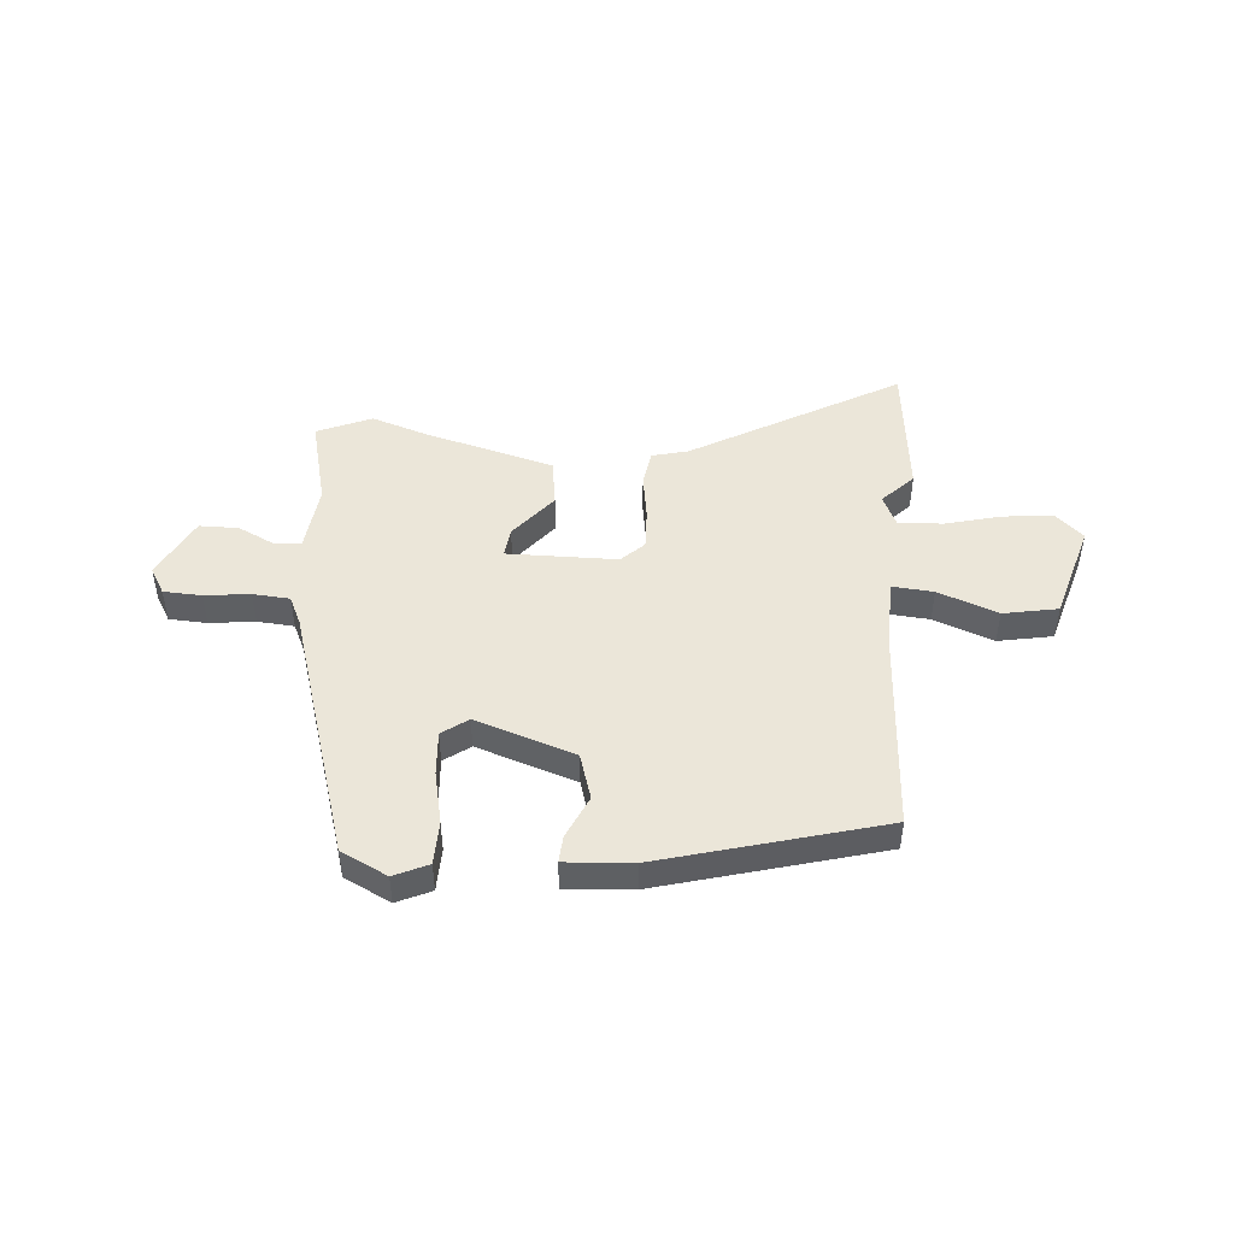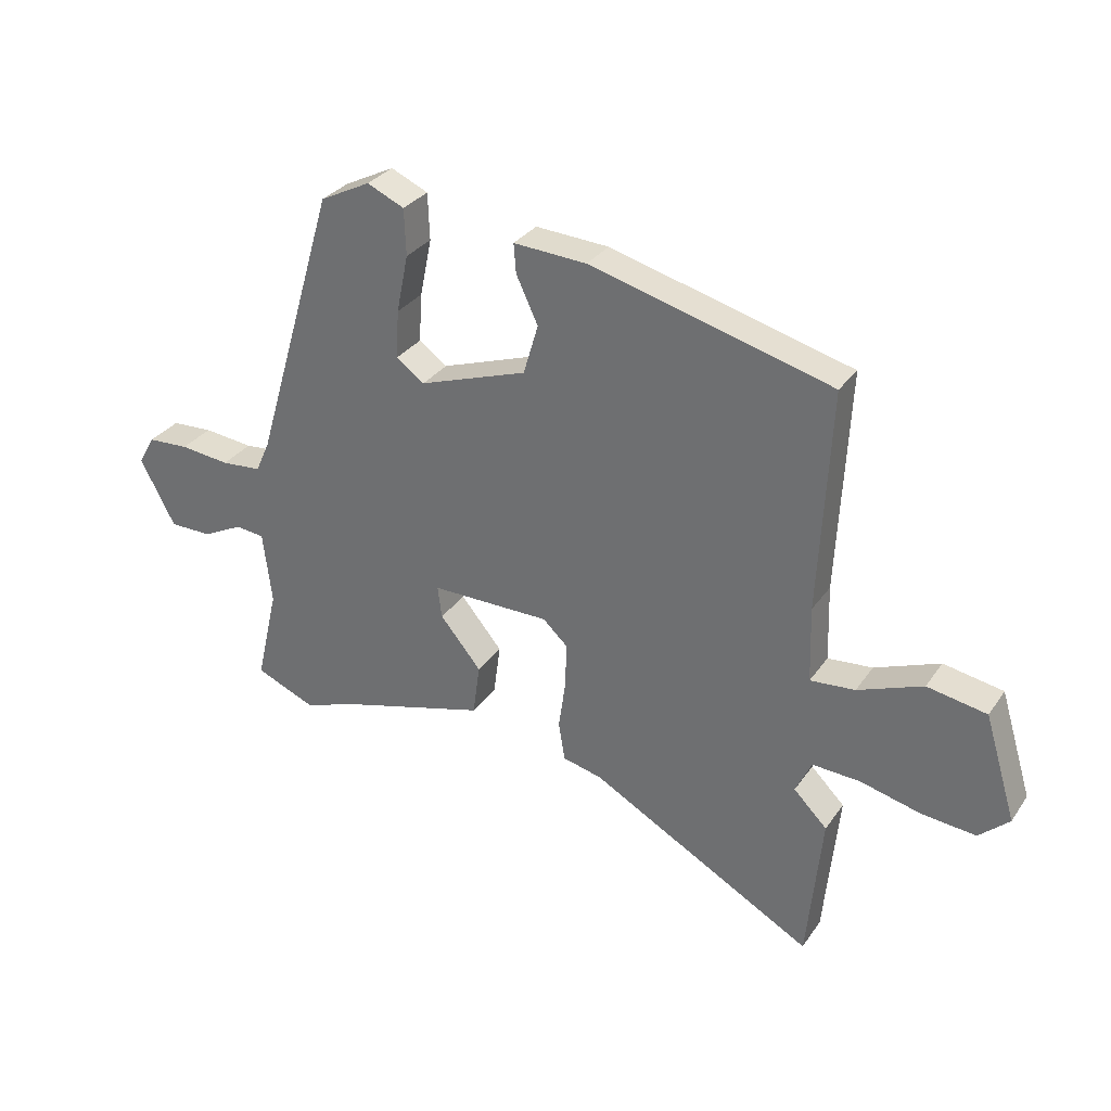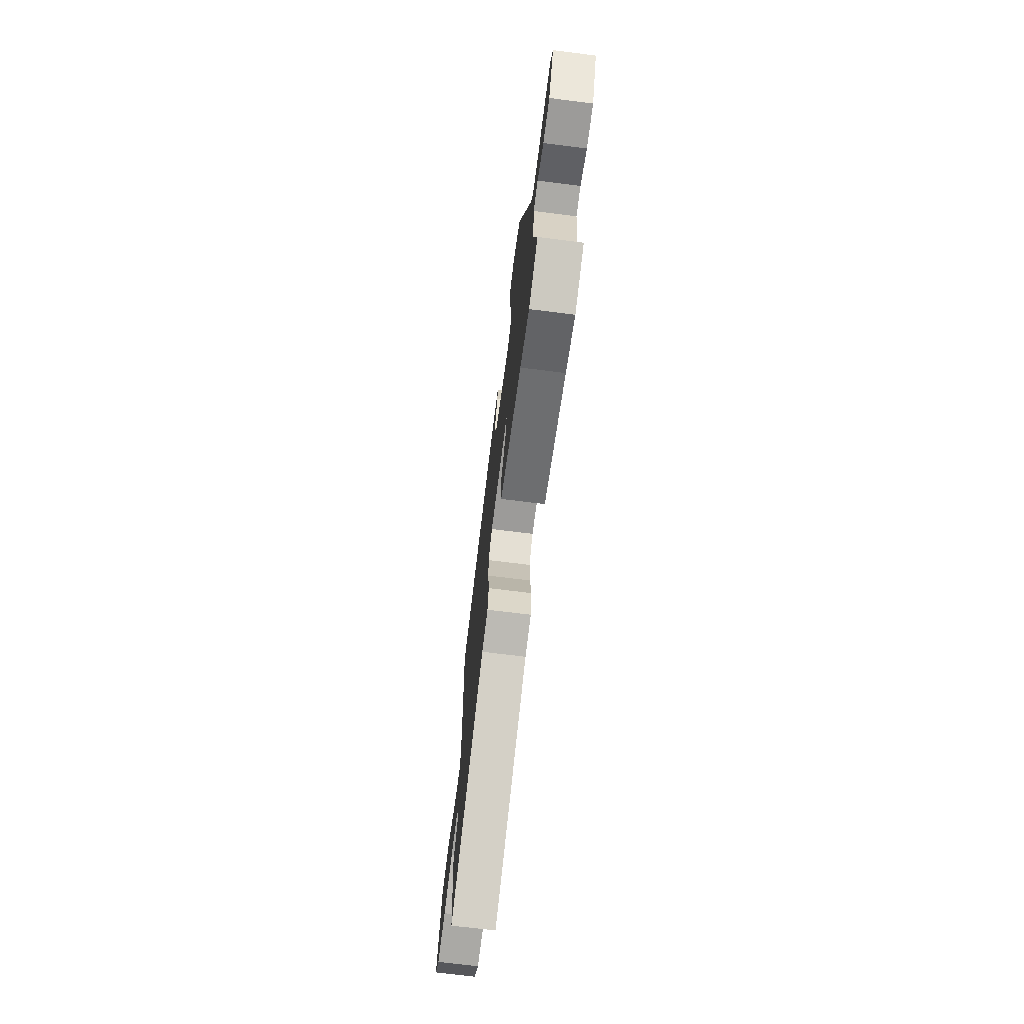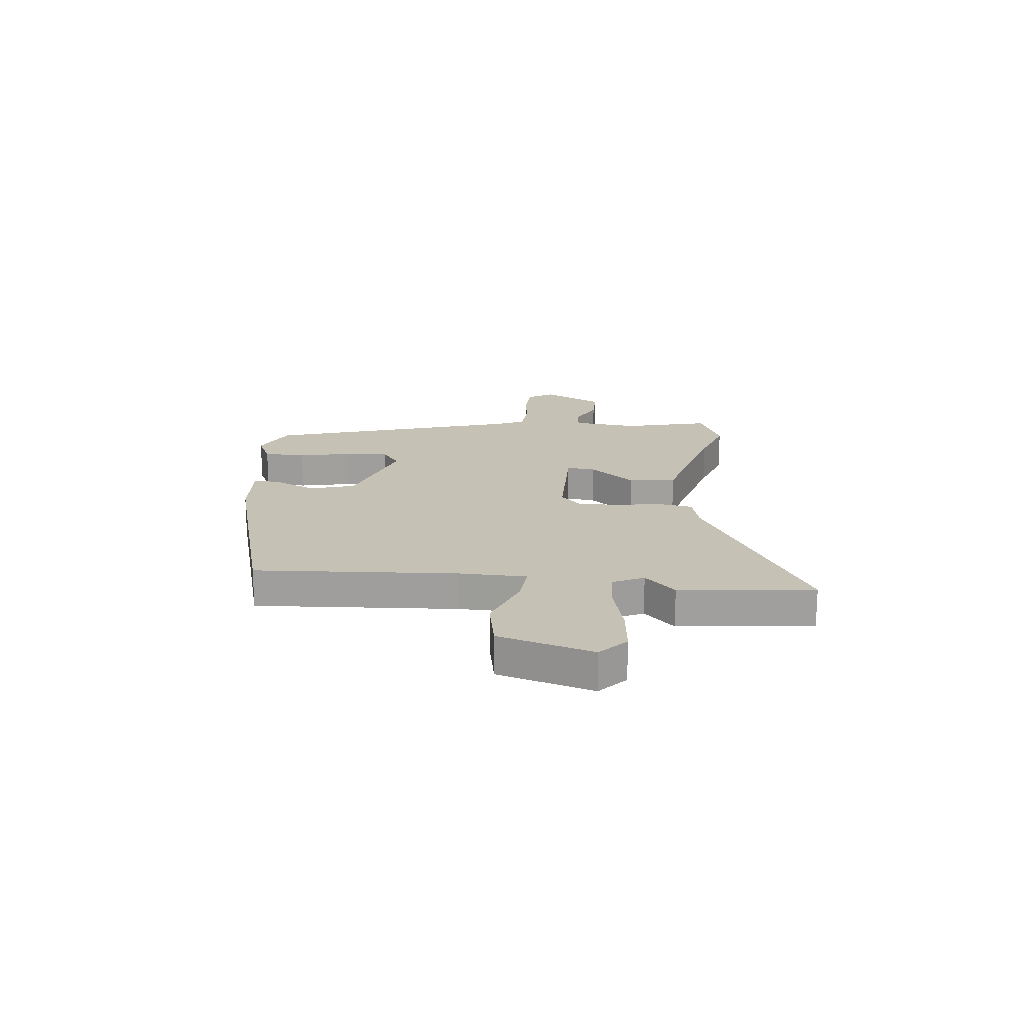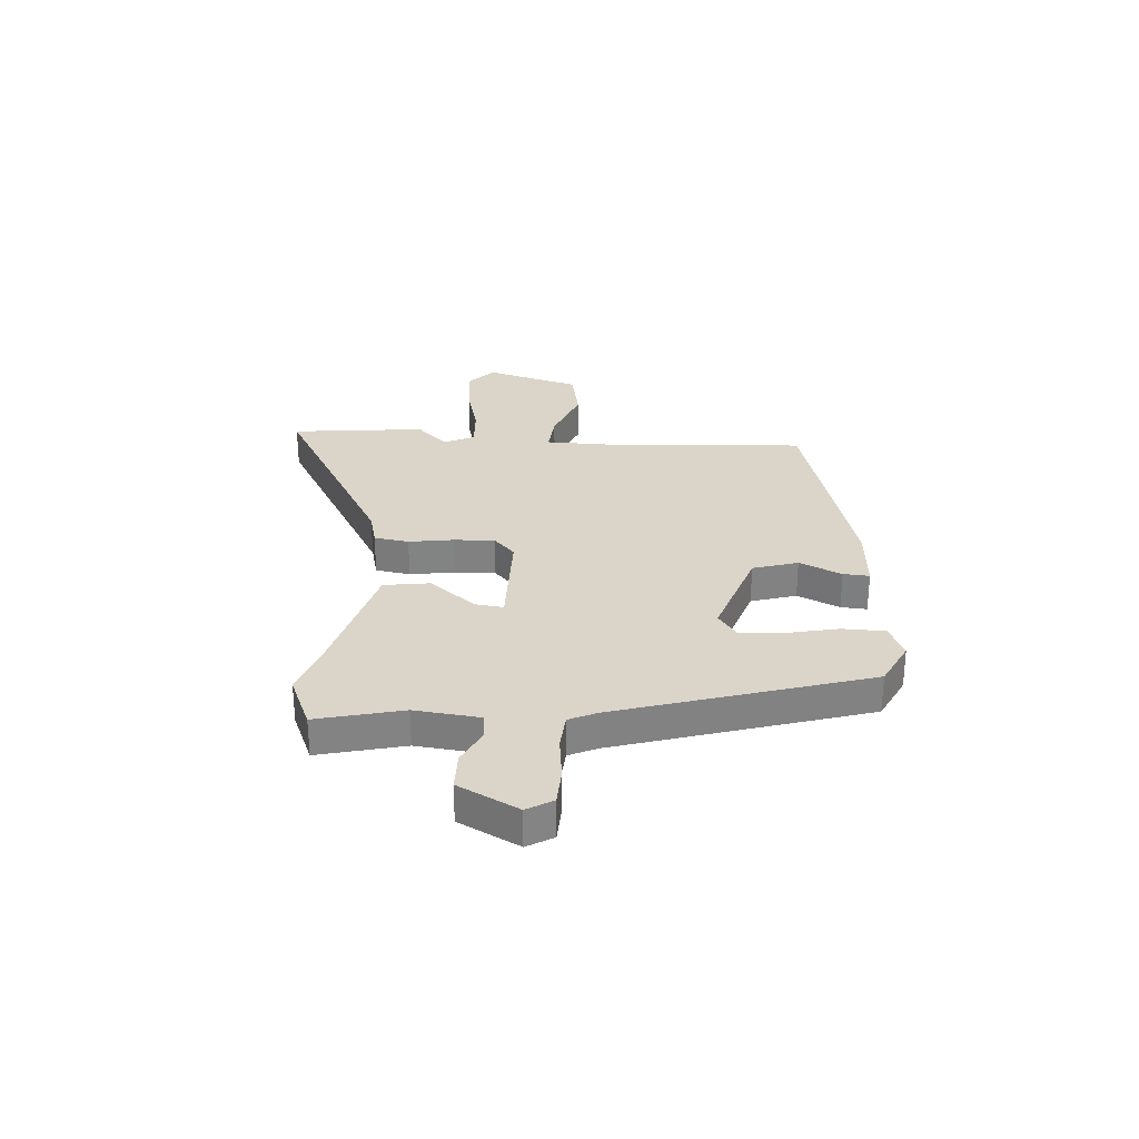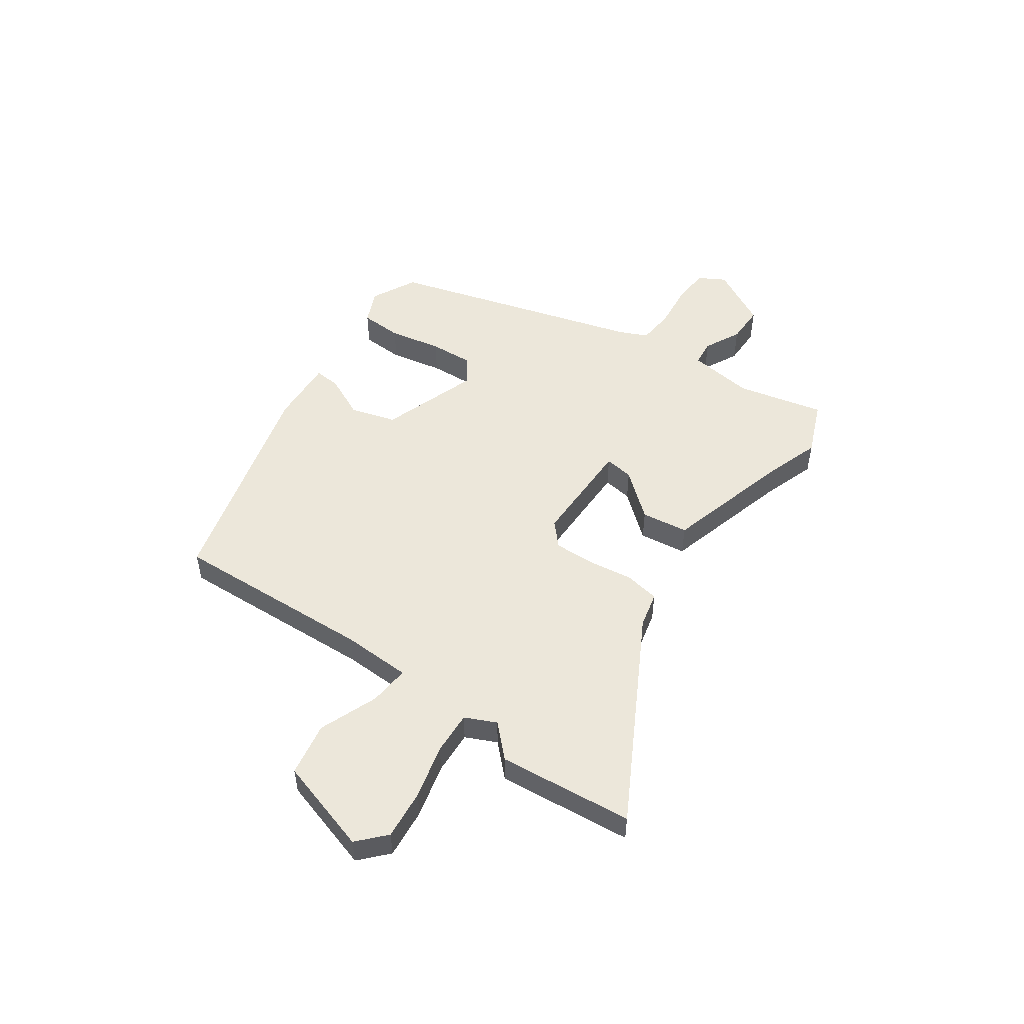
<metadata>
{"format":"obj","ext":"obj","renderer":"f3d","projection":"perspective","resolution":1024,"background":"white","views":[{"elev":47.5,"azim":4.0,"up":"+Y"},{"elev":31.1,"azim":28.7,"up":"+Z"},{"elev":-69.9,"azim":-97.2,"up":"+Z"},{"elev":18.7,"azim":95.3,"up":"+Y"},{"elev":29.4,"azim":-86.5,"up":"+Y"},{"elev":51.3,"azim":125.1,"up":"+Y"}]}
</metadata>
<code>
v -0.482 0.07 -0.508
v -0.583 0.07 -0.466
v -0.545 0.07 -0.304
v -0.56 0.07 -0.181
v -0.609 0.07 -0.176
v -0.677 0.07 -0.21
v -0.749 0.07 -0.21
v -0.808 0.07 -0.098
v -0.78 0.07 -0.049
v -0.71 0.07 -0.045
v -0.626 0.07 -0.054
v -0.558 0.07 -0.048
v -0.534 0.07 0.005
v -0.395 0.07 0.475
v -0.31 0.07 0.518
v -0.247 0.07 0.49
v -0.244 0.07 0.411
v -0.264 0.07 0.313
v -0.269 0.07 0.231
v -0.221 0.07 0.197
v -0.038 0.07 0.26
v -0.013 0.07 0.345
v -0.05 0.07 0.424
v -0.054 0.07 0.473
v 0.07 0.07 0.466
v 0.479 0.07 0.358
v 0.46 0.07 -0.019
v 0.464 0.07 -0.148
v 0.54 0.07 -0.141
v 0.65 0.07 -0.098
v 0.751 0.07 -0.116
v 0.805 0.07 -0.294
v 0.754 0.07 -0.341
v 0.661 0.07 -0.332
v 0.559 0.07 -0.307
v 0.478 0.07 -0.303
v 0.451 0.07 -0.361
v 0.508 0.07 -0.418
v 0.483 0.07 -0.671
v 0.102 0.07 -0.461
v 0.035 0.07 -0.445
v 0.024 0.07 -0.38
v 0.036 0.07 -0.295
v 0.038 0.07 -0.219
v -0.004 0.07 -0.18
v -0.206 0.07 -0.18
v -0.199 0.07 -0.234
v -0.129 0.07 -0.318
v -0.141 0.07 -0.406
v -0.38 0.07 -0.473
v -0.482 0 -0.508
v -0.583 0 -0.466
v -0.545 0 -0.304
v -0.56 0 -0.181
v -0.609 0 -0.176
v -0.677 0 -0.21
v -0.749 0 -0.21
v -0.808 0 -0.098
v -0.78 0 -0.049
v -0.71 0 -0.045
v -0.626 0 -0.054
v -0.558 0 -0.048
v -0.534 0 0.005
v -0.395 0 0.475
v -0.31 0 0.518
v -0.247 0 0.49
v -0.244 0 0.411
v -0.264 0 0.313
v -0.269 0 0.231
v -0.221 0 0.197
v -0.038 0 0.26
v -0.013 0 0.345
v -0.05 0 0.424
v -0.054 0 0.473
v 0.07 0 0.466
v 0.479 0 0.358
v 0.46 0 -0.019
v 0.464 0 -0.148
v 0.54 0 -0.141
v 0.65 0 -0.098
v 0.751 0 -0.116
v 0.805 0 -0.294
v 0.754 0 -0.341
v 0.661 0 -0.332
v 0.559 0 -0.307
v 0.478 0 -0.303
v 0.451 0 -0.361
v 0.508 0 -0.418
v 0.483 0 -0.671
v 0.102 0 -0.461
v 0.035 0 -0.445
v 0.024 0 -0.38
v 0.036 0 -0.295
v 0.038 0 -0.219
v -0.004 0 -0.18
v -0.206 0 -0.18
v -0.199 0 -0.234
v -0.129 0 -0.318
v -0.141 0 -0.406
v -0.38 0 -0.473
f 47 48 49 50
f 46 47 50 1
f 40 41 42 43
f 40 43 44
f 37 38 39 40
f 36 37 40 44
f 35 36 44 45
f 33 34 35
f 32 33 35 45
f 29 30 31 32
f 28 29 32
f 24 25 26 27
f 22 23 24 27
f 21 22 27 28
f 20 21 28
f 15 16 17 18
f 13 14 15 18
f 12 13 18 19
f 8 9 10 11
f 8 11 12
f 5 6 7 8
f 4 5 8 12
f 3 4 12 19
f 46 1 2 3
f 28 32 45
f 20 28 45 46
f 3 19 20 46
f 100 99 98 97
f 51 100 97 96
f 93 92 91 90
f 94 93 90
f 90 89 88 87
f 94 90 87 86
f 95 94 86 85
f 85 84 83
f 95 85 83 82
f 82 81 80 79
f 82 79 78
f 77 76 75 74
f 77 74 73 72
f 78 77 72 71
f 78 71 70
f 68 67 66 65
f 68 65 64 63
f 69 68 63 62
f 61 60 59 58
f 62 61 58
f 58 57 56 55
f 62 58 55 54
f 69 62 54 53
f 53 52 51 96
f 95 82 78
f 96 95 78 70
f 96 70 69 53
f 1 51 52 2
f 2 52 53 3
f 3 53 54 4
f 4 54 55 5
f 5 55 56 6
f 6 56 57 7
f 7 57 58 8
f 8 58 59 9
f 9 59 60 10
f 10 60 61 11
f 11 61 62 12
f 12 62 63 13
f 13 63 64 14
f 14 64 65 15
f 15 65 66 16
f 16 66 67 17
f 17 67 68 18
f 18 68 69 19
f 19 69 70 20
f 20 70 71 21
f 21 71 72 22
f 22 72 73 23
f 23 73 74 24
f 24 74 75 25
f 25 75 76 26
f 26 76 77 27
f 27 77 78 28
f 28 78 79 29
f 29 79 80 30
f 30 80 81 31
f 31 81 82 32
f 32 82 83 33
f 33 83 84 34
f 34 84 85 35
f 35 85 86 36
f 36 86 87 37
f 37 87 88 38
f 38 88 89 39
f 39 89 90 40
f 40 90 91 41
f 41 91 92 42
f 42 92 93 43
f 43 93 94 44
f 44 94 95 45
f 45 95 96 46
f 46 96 97 47
f 47 97 98 48
f 48 98 99 49
f 49 99 100 50
f 50 100 51 1

</code>
